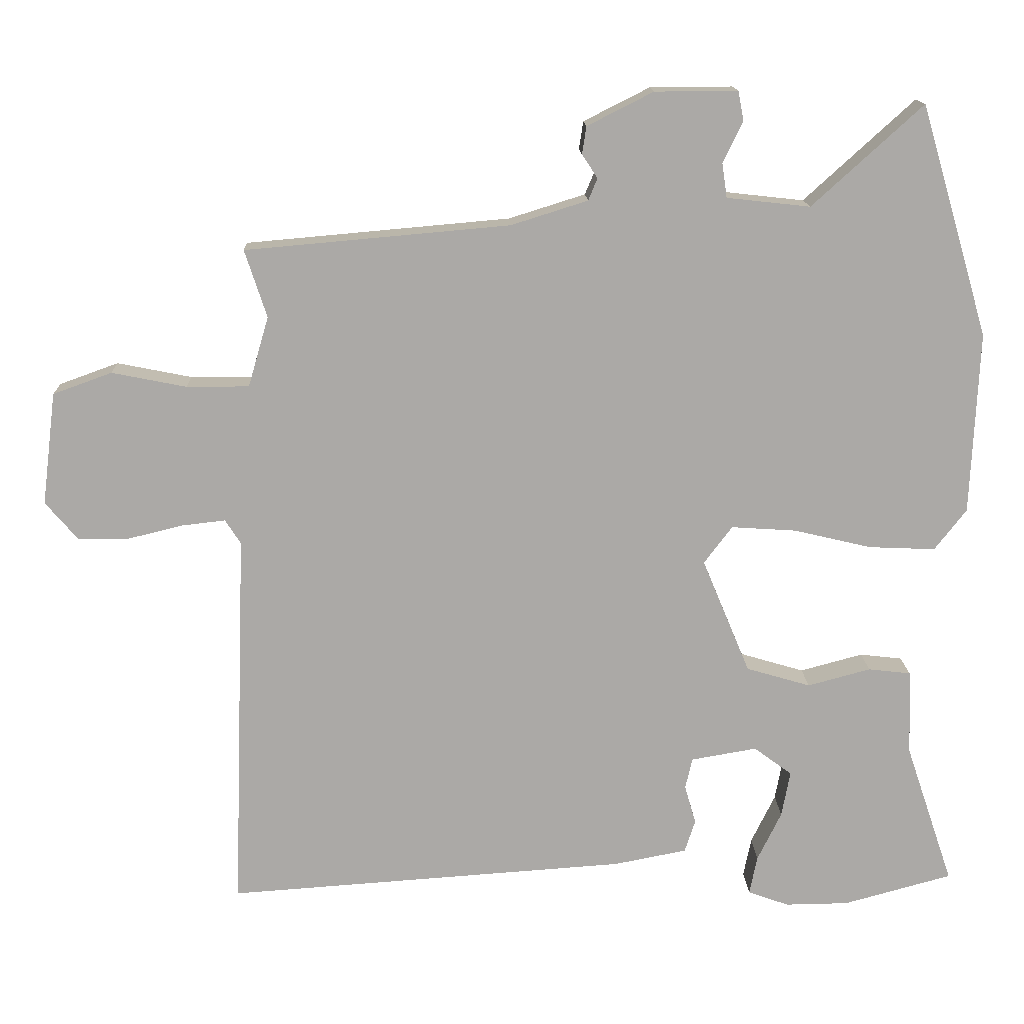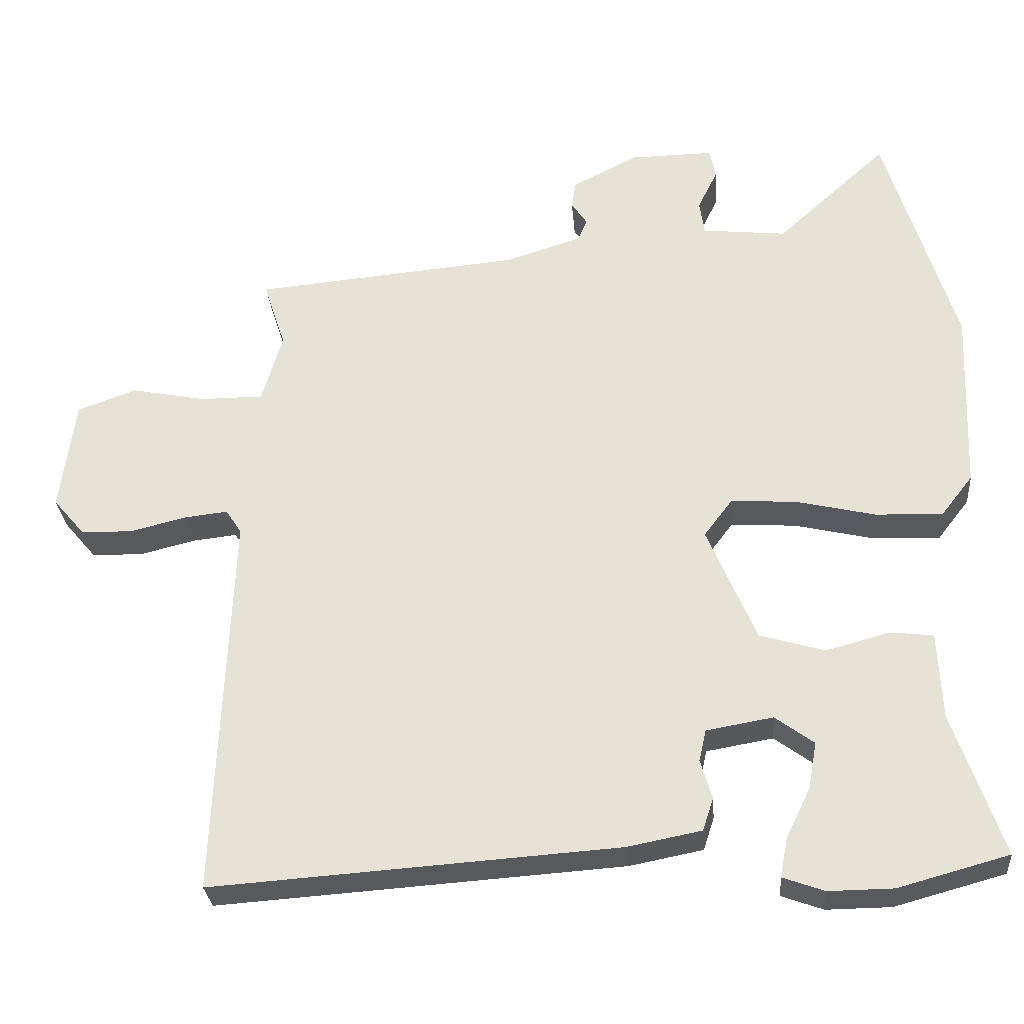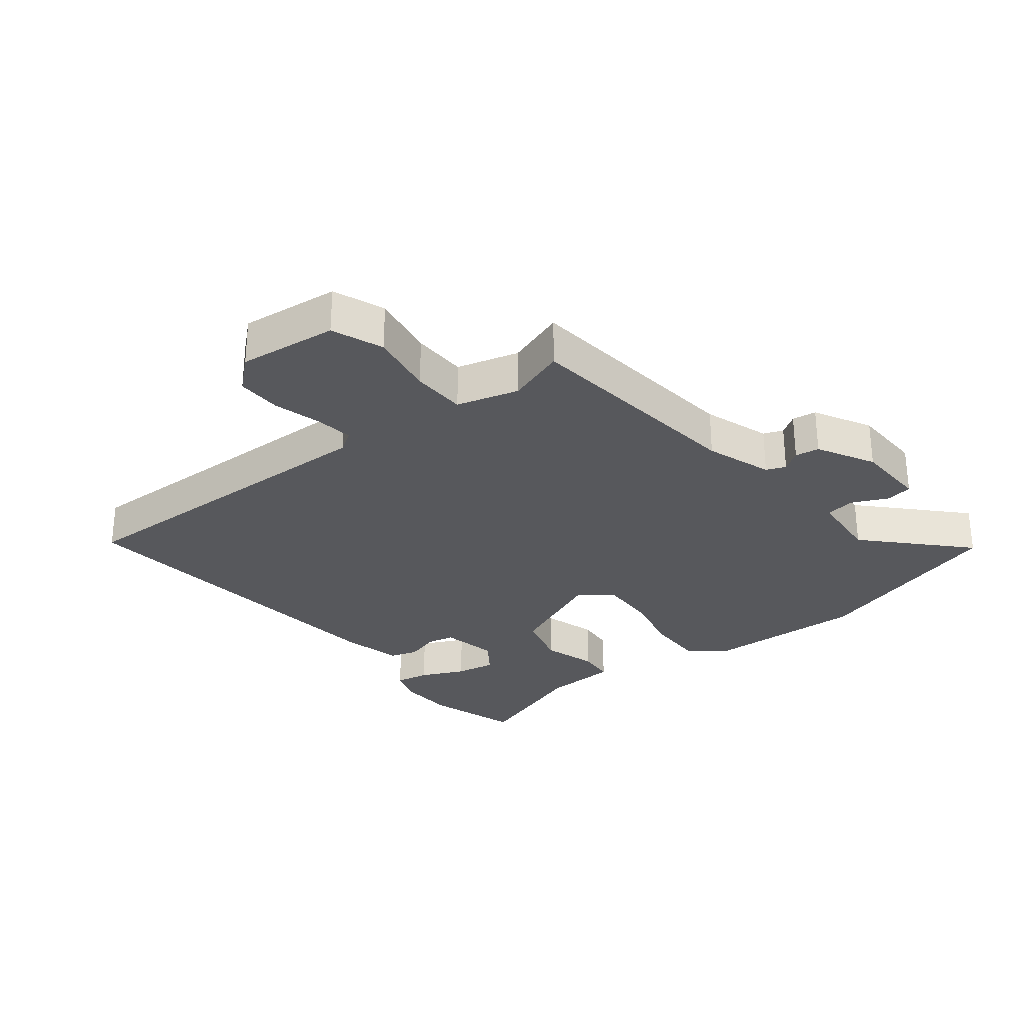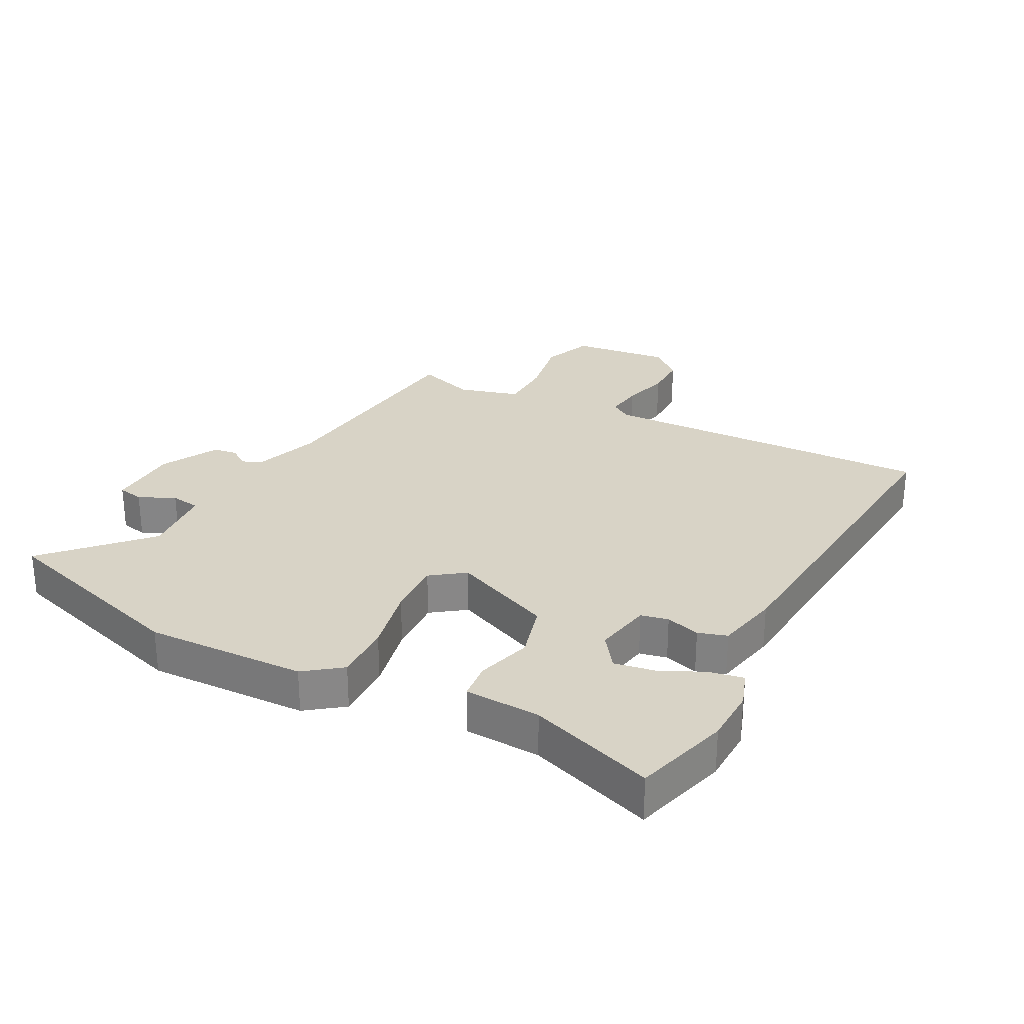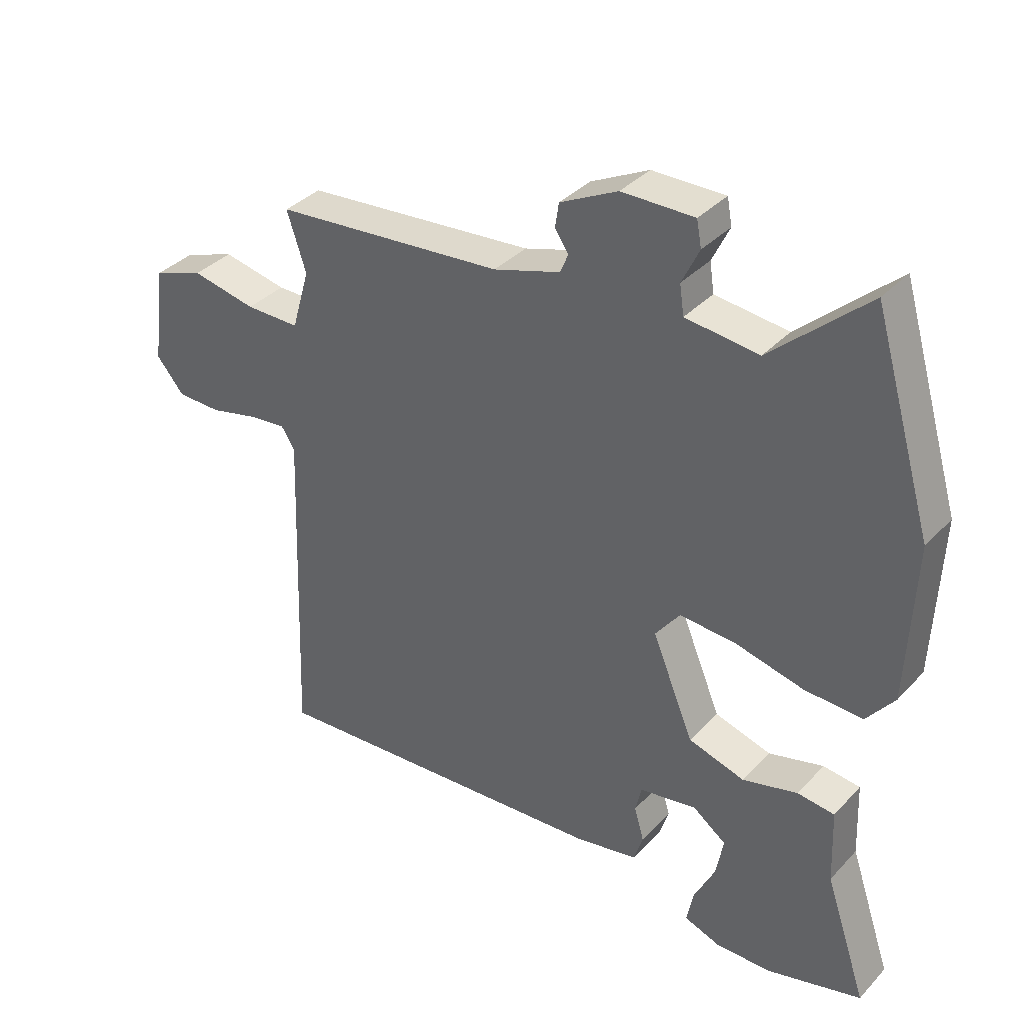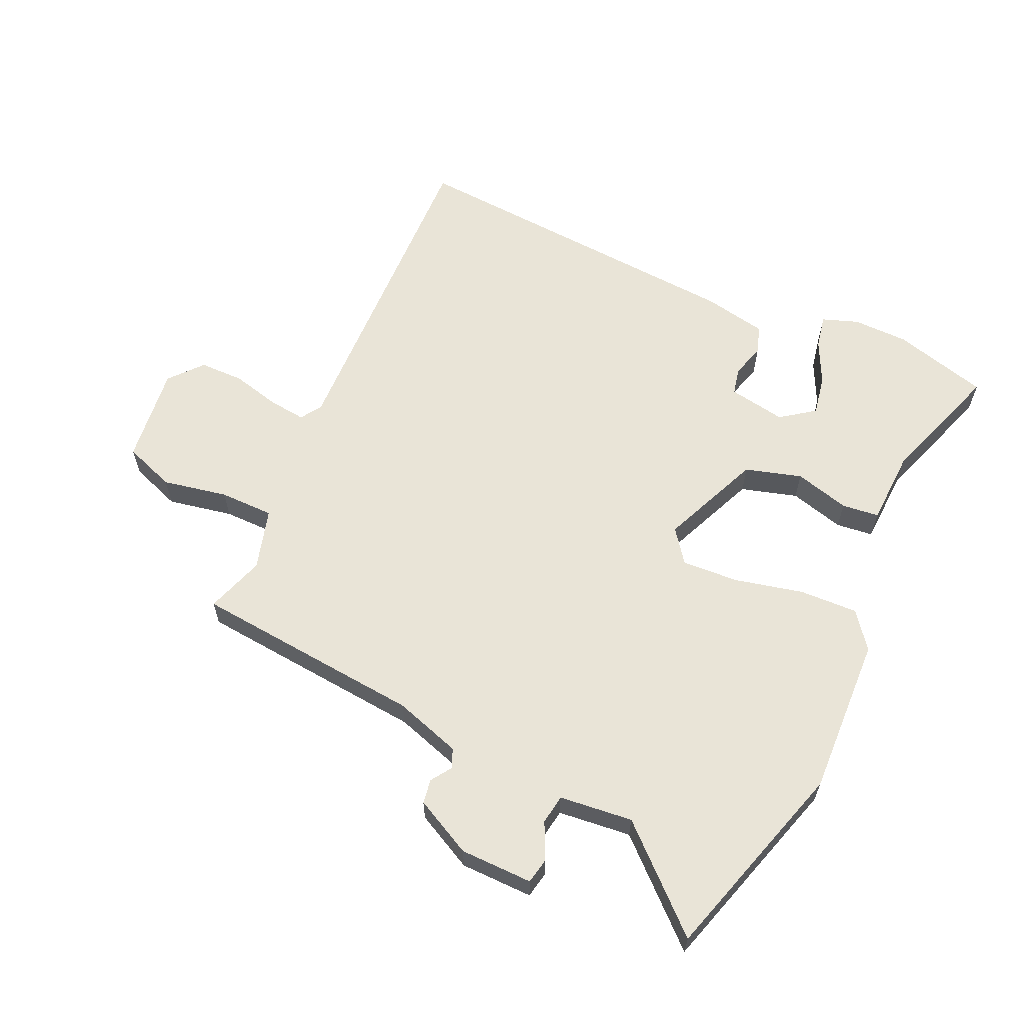
<metadata>
{"format":"obj","ext":"obj","renderer":"f3d","projection":"perspective","resolution":1024,"background":"white","views":[{"elev":14.7,"azim":-2.0,"up":"+Z"},{"elev":-29.5,"azim":4.8,"up":"+Z"},{"elev":-28.7,"azim":-50.6,"up":"+Y"},{"elev":27.8,"azim":118.5,"up":"+Y"},{"elev":36.3,"azim":36.9,"up":"+Z"},{"elev":61.2,"azim":24.8,"up":"+Y"}]}
</metadata>
<code>
v 0.537 0.07 -0.49
v 0.383 0.07 -0.532
v 0.293 0.07 -0.533
v 0.235 0.07 -0.512
v 0.246 0.07 -0.457
v 0.28 0.07 -0.387
v 0.292 0.07 -0.322
v 0.238 0.07 -0.282
v 0.145 0.07 -0.298
v 0.135 0.07 -0.342
v 0.151 0.07 -0.397
v 0.136 0.07 -0.443
v 0.033 0.07 -0.463
v -0.534 0.07 -0.502
v -0.514 0.07 0.042
v -0.536 0.07 0.076
v -0.597 0.07 0.069
v -0.675 0.07 0.05
v -0.747 0.07 0.051
v -0.792 0.07 0.104
v -0.772 0.07 0.263
v -0.689 0.07 0.293
v -0.584 0.07 0.272
v -0.496 0.07 0.272
v -0.467 0.07 0.371
v -0.498 0.07 0.466
v -0.125 0.07 0.499
v -0.017 0.07 0.533
v -0.004 0.07 0.564
v -0.026 0.07 0.597
v -0.02 0.07 0.636
v 0.073 0.07 0.683
v 0.19 0.07 0.684
v 0.198 0.07 0.642
v 0.17 0.07 0.584
v 0.177 0.07 0.536
v 0.295 0.07 0.523
v 0.451 0.07 0.665
v 0.548 0.07 0.339
v 0.537 0.07 0.081
v 0.492 0.07 0.023
v 0.398 0.07 0.027
v 0.288 0.07 0.053
v 0.196 0.07 0.059
v 0.156 0.07 0.006
v 0.224 0.07 -0.157
v 0.315 0.07 -0.184
v 0.404 0.07 -0.16
v 0.464 0.07 -0.167
v 0.469 0.07 -0.289
v 0.537 0 -0.49
v 0.383 0 -0.532
v 0.293 0 -0.533
v 0.235 0 -0.512
v 0.246 0 -0.457
v 0.28 0 -0.387
v 0.292 0 -0.322
v 0.238 0 -0.282
v 0.145 0 -0.298
v 0.135 0 -0.342
v 0.151 0 -0.397
v 0.136 0 -0.443
v 0.033 0 -0.463
v -0.534 0 -0.502
v -0.514 0 0.042
v -0.536 0 0.076
v -0.597 0 0.069
v -0.675 0 0.05
v -0.747 0 0.051
v -0.792 0 0.104
v -0.772 0 0.263
v -0.689 0 0.293
v -0.584 0 0.272
v -0.496 0 0.272
v -0.467 0 0.371
v -0.498 0 0.466
v -0.125 0 0.499
v -0.017 0 0.533
v -0.004 0 0.564
v -0.026 0 0.597
v -0.02 0 0.636
v 0.073 0 0.683
v 0.19 0 0.684
v 0.198 0 0.642
v 0.17 0 0.584
v 0.177 0 0.536
v 0.295 0 0.523
v 0.451 0 0.665
v 0.548 0 0.339
v 0.537 0 0.081
v 0.492 0 0.023
v 0.398 0 0.027
v 0.288 0 0.053
v 0.196 0 0.059
v 0.156 0 0.006
v 0.224 0 -0.157
v 0.315 0 -0.184
v 0.404 0 -0.16
v 0.464 0 -0.167
v 0.469 0 -0.289
f 47 48 49 50
f 50 1 2
f 47 50 2
f 46 47 2
f 41 42 43
f 40 41 43
f 39 40 43
f 38 39 43
f 37 38 43
f 36 37 43 44
f 35 36 44 45
f 33 34 35
f 32 33 35
f 31 32 35
f 30 31 35
f 29 30 35
f 28 29 35 45
f 25 26 27
f 27 28 45
f 25 27 45
f 24 25 45
f 21 22 23
f 20 21 23
f 19 20 23
f 18 19 23
f 17 18 23
f 16 17 23 24
f 24 45 46
f 16 24 46
f 15 16 46
f 13 14 15
f 12 13 15
f 11 12 15
f 10 11 15
f 4 5 6
f 3 4 6
f 2 3 6
f 2 6 7
f 46 2 7
f 9 10 15
f 8 9 15 46
f 7 8 46
f 100 99 98 97
f 52 51 100
f 52 100 97
f 52 97 96
f 93 92 91
f 93 91 90
f 93 90 89
f 93 89 88
f 93 88 87
f 94 93 87 86
f 95 94 86 85
f 85 84 83
f 85 83 82
f 85 82 81
f 85 81 80
f 85 80 79
f 95 85 79 78
f 77 76 75
f 95 78 77
f 95 77 75
f 95 75 74
f 73 72 71
f 73 71 70
f 73 70 69
f 73 69 68
f 73 68 67
f 74 73 67 66
f 96 95 74
f 96 74 66
f 96 66 65
f 65 64 63
f 65 63 62
f 65 62 61
f 65 61 60
f 56 55 54
f 56 54 53
f 56 53 52
f 57 56 52
f 57 52 96
f 65 60 59
f 96 65 59 58
f 96 58 57
f 1 51 52 2
f 2 52 53 3
f 3 53 54 4
f 4 54 55 5
f 5 55 56 6
f 6 56 57 7
f 7 57 58 8
f 8 58 59 9
f 9 59 60 10
f 10 60 61 11
f 11 61 62 12
f 12 62 63 13
f 13 63 64 14
f 14 64 65 15
f 15 65 66 16
f 16 66 67 17
f 17 67 68 18
f 18 68 69 19
f 19 69 70 20
f 20 70 71 21
f 21 71 72 22
f 22 72 73 23
f 23 73 74 24
f 24 74 75 25
f 25 75 76 26
f 26 76 77 27
f 27 77 78 28
f 28 78 79 29
f 29 79 80 30
f 30 80 81 31
f 31 81 82 32
f 32 82 83 33
f 33 83 84 34
f 34 84 85 35
f 35 85 86 36
f 36 86 87 37
f 37 87 88 38
f 38 88 89 39
f 39 89 90 40
f 40 90 91 41
f 41 91 92 42
f 42 92 93 43
f 43 93 94 44
f 44 94 95 45
f 45 95 96 46
f 46 96 97 47
f 47 97 98 48
f 48 98 99 49
f 49 99 100 50
f 50 100 51 1

</code>
